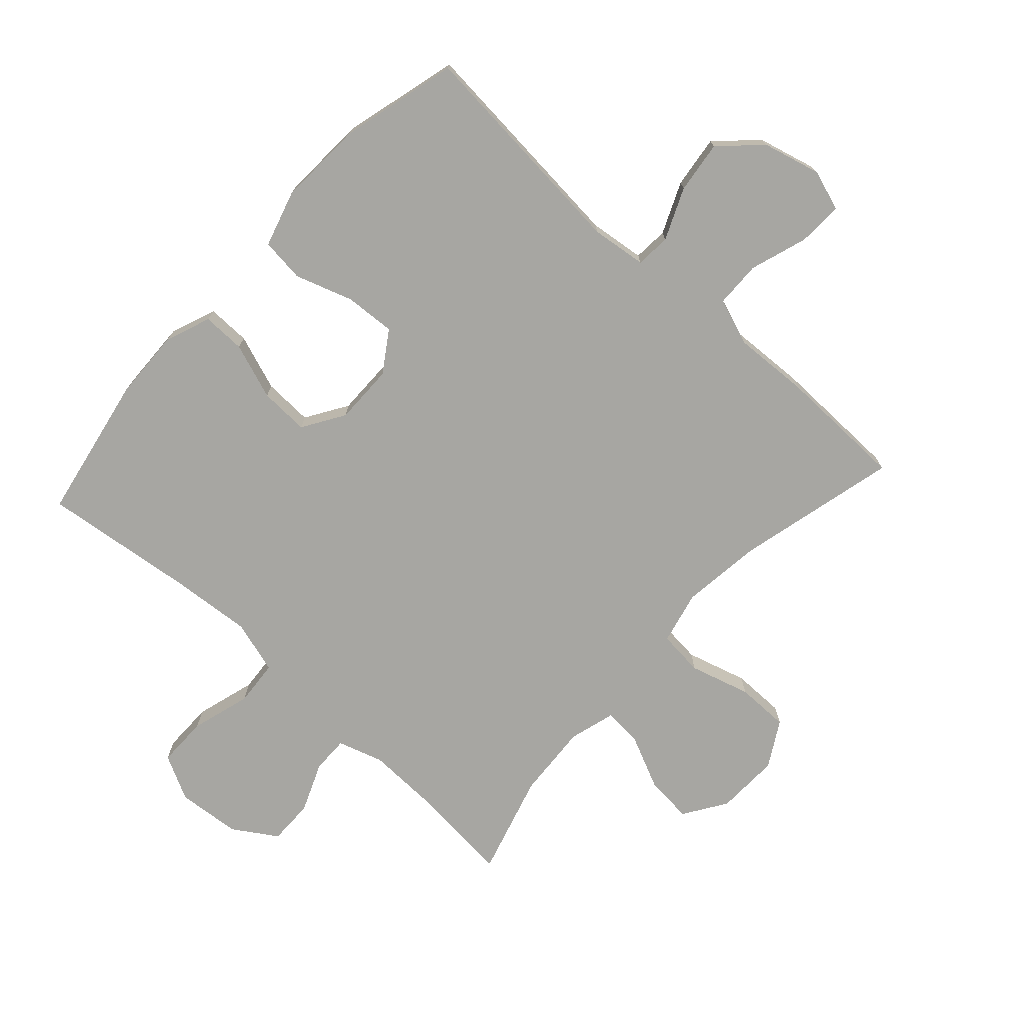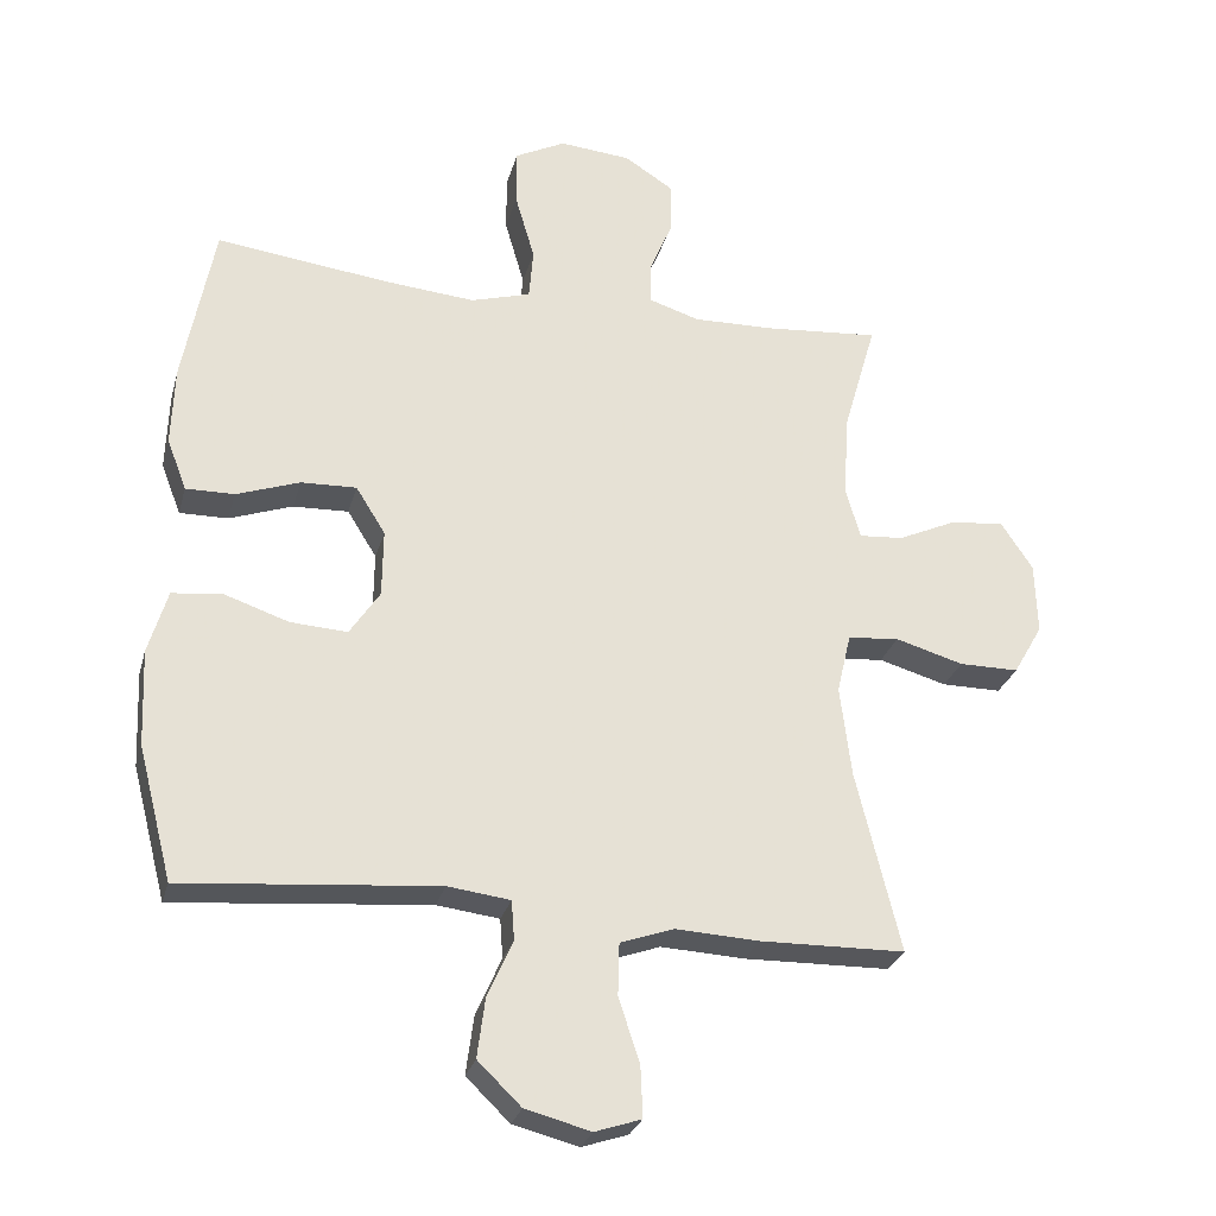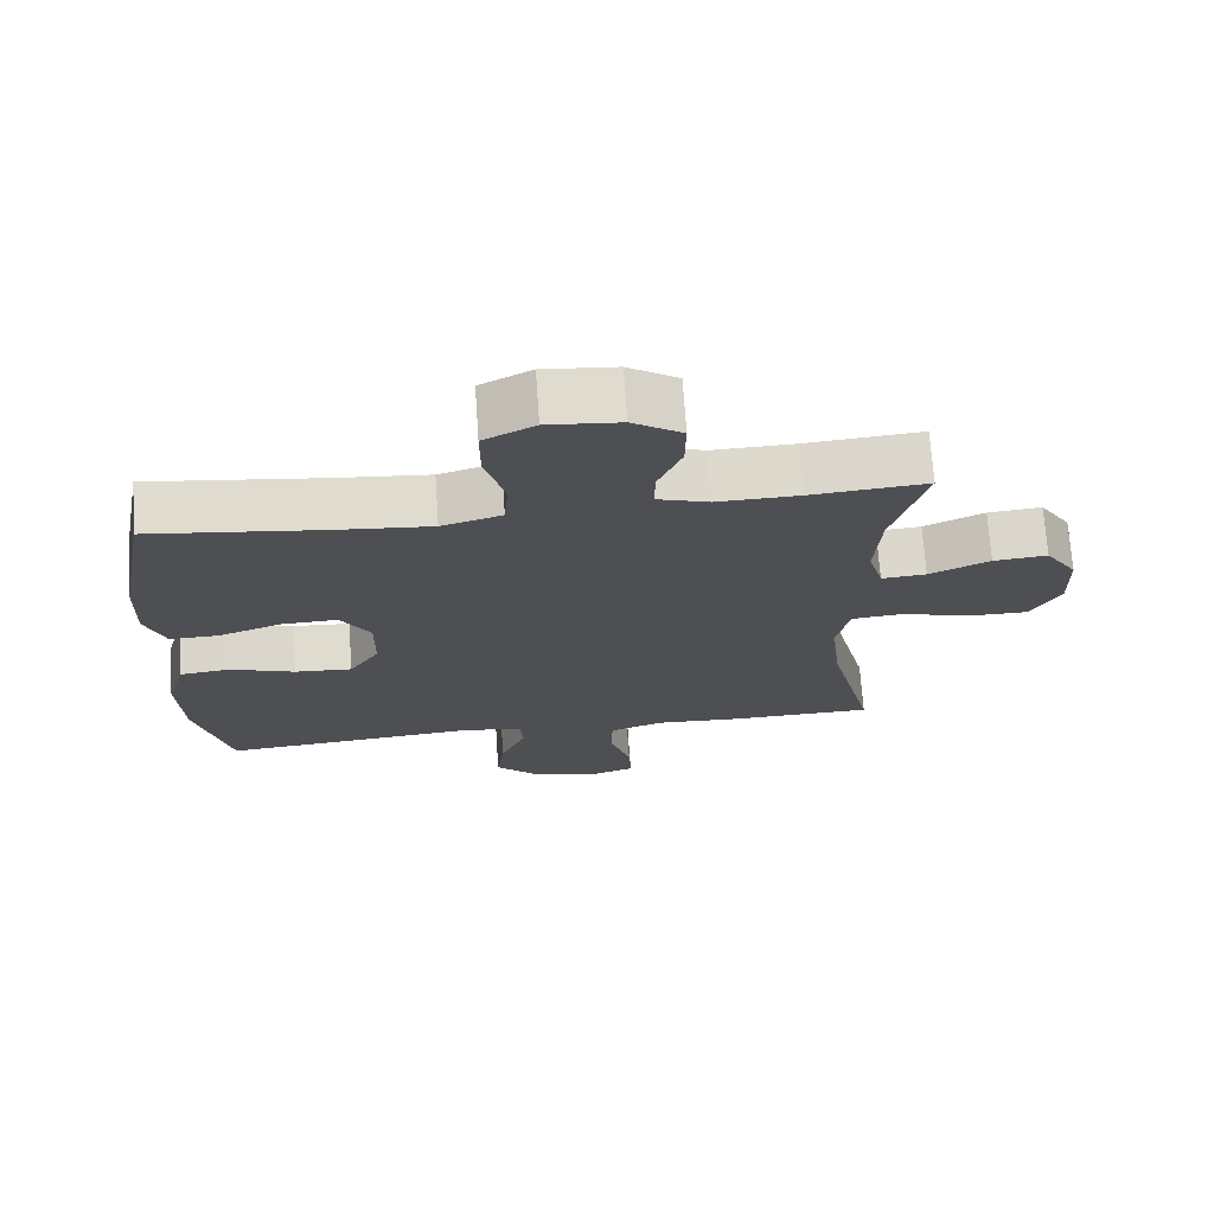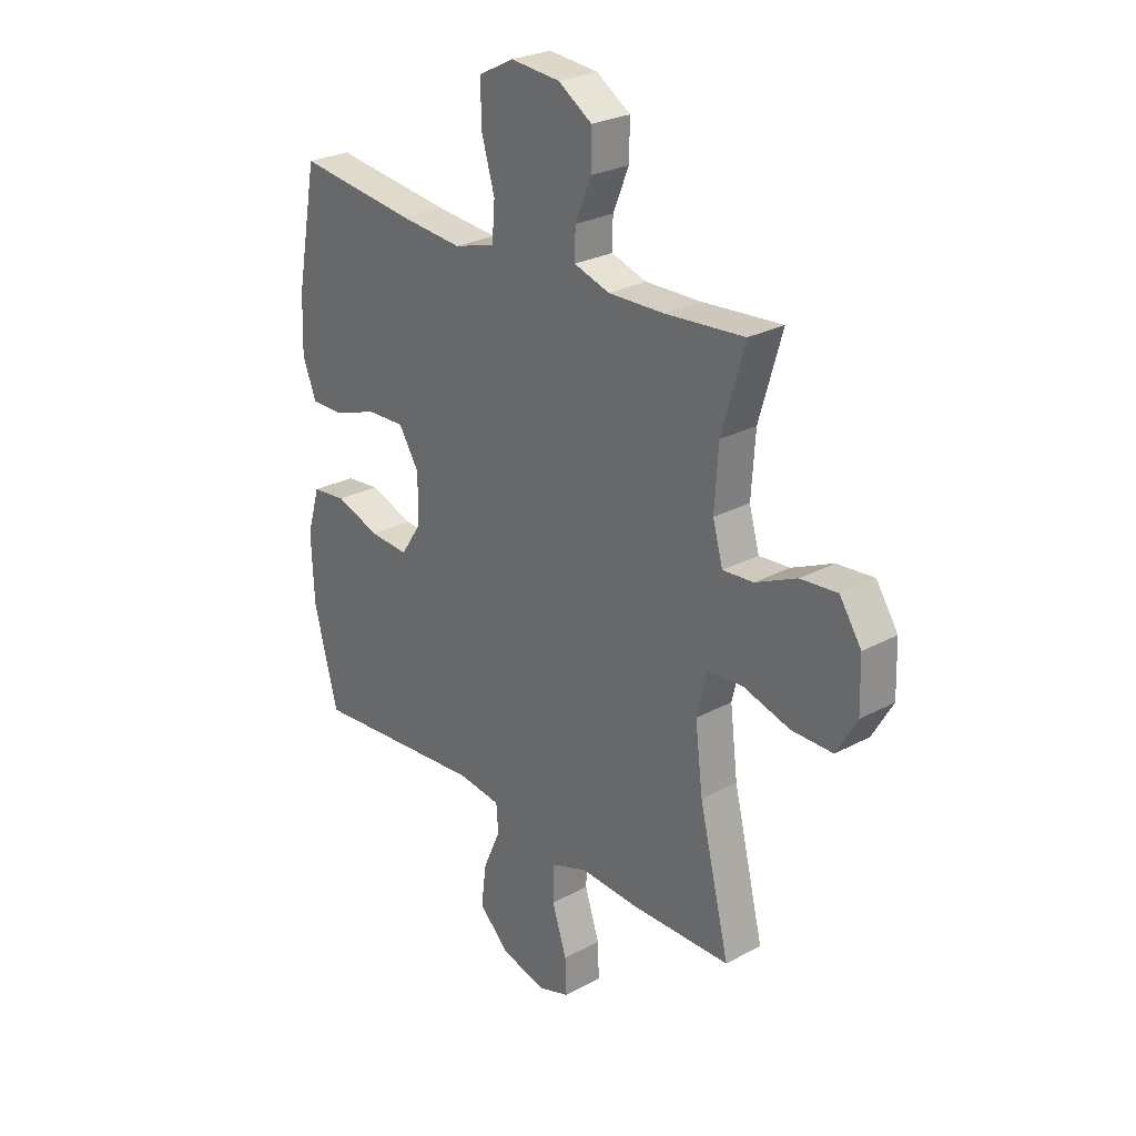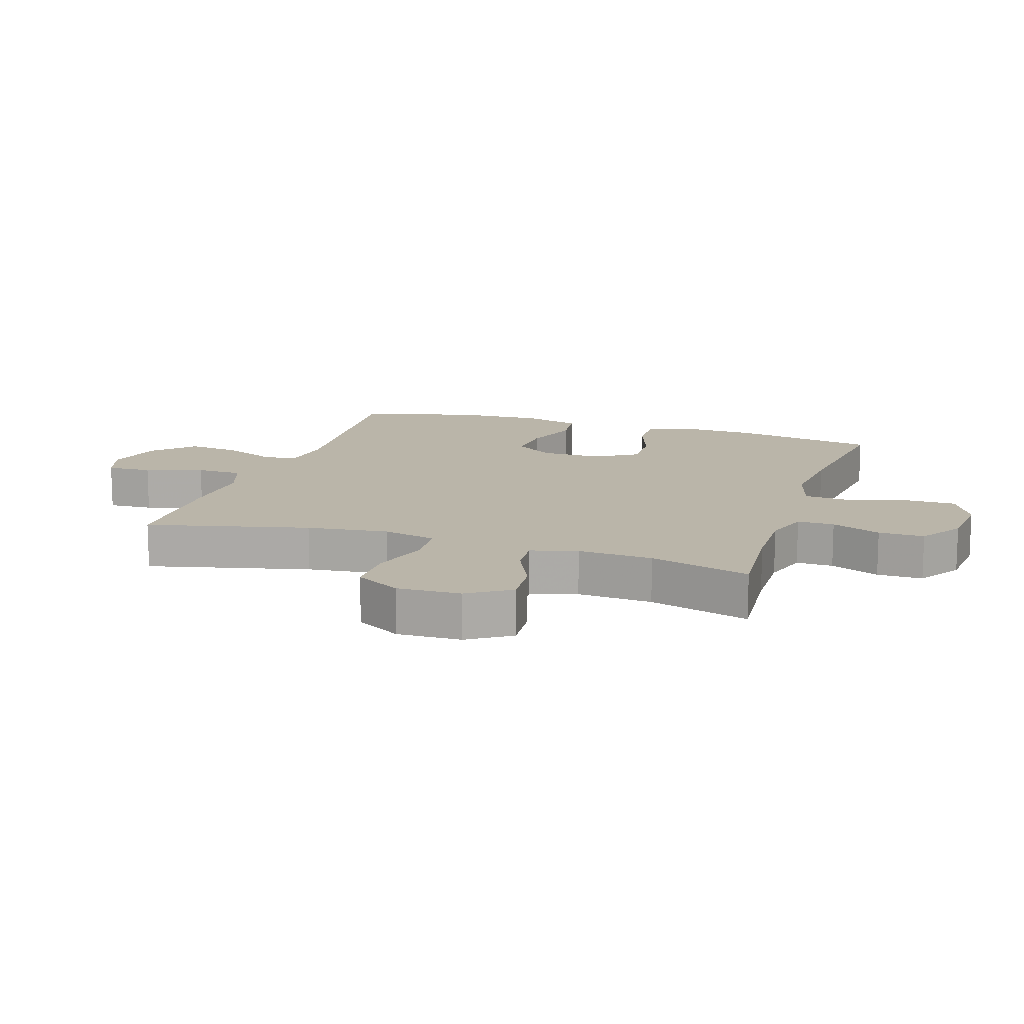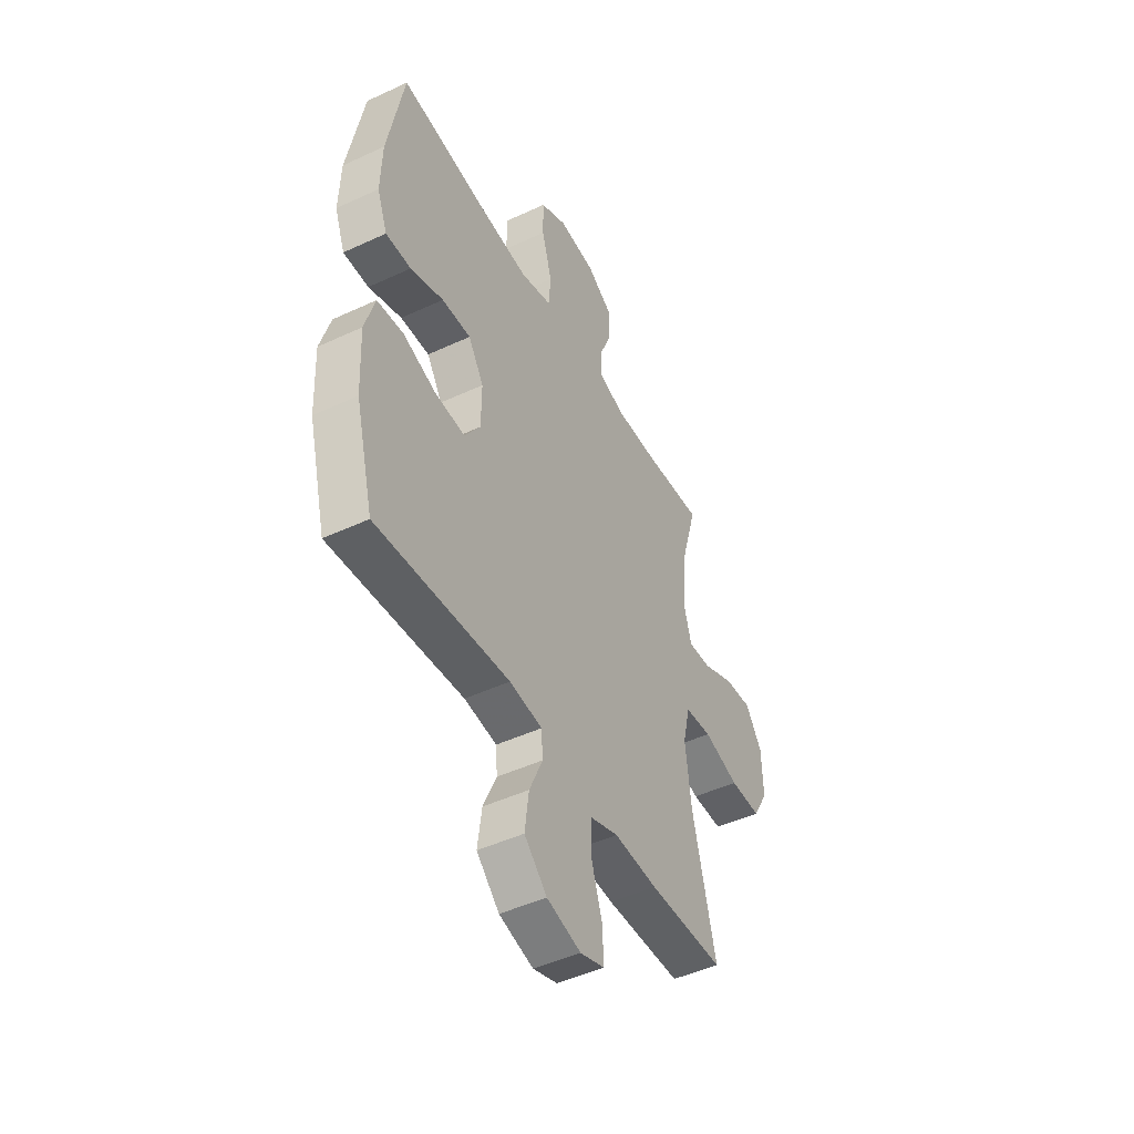
<metadata>
{"format":"obj","ext":"obj","renderer":"f3d","projection":"perspective","resolution":1024,"background":"white","views":[{"elev":-74.0,"azim":137.6,"up":"+Y"},{"elev":-27.6,"azim":165.5,"up":"+Z"},{"elev":71.4,"azim":176.1,"up":"+Z"},{"elev":26.5,"azim":-130.1,"up":"+Z"},{"elev":13.5,"azim":-71.9,"up":"+Y"},{"elev":-47.1,"azim":117.8,"up":"+Z"}]}
</metadata>
<code>
v -0.5 0.07 0.5
v -0.337 0.07 0.486
v -0.221 0.07 0.483
v -0.148 0.07 0.506
v -0.149 0.07 0.565
v -0.182 0.07 0.644
v -0.183 0.07 0.717
v -0.113 0.07 0.762
v -0.011 0.07 0.771
v 0.061 0.07 0.734
v 0.061 0.07 0.653
v 0.033 0.07 0.557
v 0.039 0.07 0.484
v 0.124 0.07 0.459
v 0.253 0.07 0.47
v 0.5 0.07 0.5
v 0.544 0.07 0.267
v 0.548 0.07 0.154
v 0.52 0.07 0.081
v 0.451 0.07 0.082
v 0.361 0.07 0.114
v 0.282 0.07 0.117
v 0.24 0.07 0.05
v 0.241 0.07 -0.046
v 0.284 0.07 -0.111
v 0.365 0.07 -0.106
v 0.457 0.07 -0.075
v 0.528 0.07 -0.083
v 0.555 0.07 -0.174
v 0.549 0.07 -0.311
v 0.5 0.07 -0.5
v 0.138 0.07 -0.468
v 0.049 0.07 -0.479
v 0.045 0.07 -0.535
v 0.081 0.07 -0.617
v 0.092 0.07 -0.701
v 0.03 0.07 -0.761
v -0.063 0.07 -0.785
v -0.129 0.07 -0.763
v -0.126 0.07 -0.691
v -0.096 0.07 -0.599
v -0.098 0.07 -0.525
v -0.174 0.07 -0.498
v -0.293 0.07 -0.504
v -0.5 0.07 -0.5
v -0.437 0.07 -0.242
v -0.421 0.07 -0.112
v -0.441 0.07 -0.027
v -0.514 0.07 -0.02
v -0.611 0.07 -0.048
v -0.696 0.07 -0.048
v -0.738 0.07 0.025
v -0.735 0.07 0.127
v -0.69 0.07 0.195
v -0.614 0.07 0.188
v -0.529 0.07 0.149
v -0.466 0.07 0.144
v -0.445 0.07 0.218
v -0.453 0.07 0.338
v -0.5 0 0.5
v -0.337 0 0.486
v -0.221 0 0.483
v -0.148 0 0.506
v -0.149 0 0.565
v -0.182 0 0.644
v -0.183 0 0.717
v -0.113 0 0.762
v -0.011 0 0.771
v 0.061 0 0.734
v 0.061 0 0.653
v 0.033 0 0.557
v 0.039 0 0.484
v 0.124 0 0.459
v 0.253 0 0.47
v 0.5 0 0.5
v 0.544 0 0.267
v 0.548 0 0.154
v 0.52 0 0.081
v 0.451 0 0.082
v 0.361 0 0.114
v 0.282 0 0.117
v 0.24 0 0.05
v 0.241 0 -0.046
v 0.284 0 -0.111
v 0.365 0 -0.106
v 0.457 0 -0.075
v 0.528 0 -0.083
v 0.555 0 -0.174
v 0.549 0 -0.311
v 0.5 0 -0.5
v 0.138 0 -0.468
v 0.049 0 -0.479
v 0.045 0 -0.535
v 0.081 0 -0.617
v 0.092 0 -0.701
v 0.03 0 -0.761
v -0.063 0 -0.785
v -0.129 0 -0.763
v -0.126 0 -0.691
v -0.096 0 -0.599
v -0.098 0 -0.525
v -0.174 0 -0.498
v -0.293 0 -0.504
v -0.5 0 -0.5
v -0.437 0 -0.242
v -0.421 0 -0.112
v -0.441 0 -0.027
v -0.514 0 -0.02
v -0.611 0 -0.048
v -0.696 0 -0.048
v -0.738 0 0.025
v -0.735 0 0.127
v -0.69 0 0.195
v -0.614 0 0.188
v -0.529 0 0.149
v -0.466 0 0.144
v -0.445 0 0.218
v -0.453 0 0.338
f 53 54 55 56
f 53 56 57
f 52 53 57
f 49 50 51 52
f 48 49 52 57
f 47 48 57 58
f 43 44 45 46
f 42 43 46 47
f 38 39 40 41
f 38 41 42
f 37 38 42
f 34 35 36 37
f 34 37 42
f 33 34 42 47
f 29 30 31 32
f 26 27 28 29
f 25 26 29 32
f 24 25 32 33
f 18 19 20 21
f 18 21 22
f 15 16 17 18
f 14 15 18 22
f 13 14 22 23
f 9 10 11 12
f 9 12 13
f 8 9 13
f 5 6 7 8
f 4 5 8 13
f 3 4 13 23
f 59 1 2
f 33 47 58 59
f 23 24 33 59
f 2 3 23 59
f 115 114 113 112
f 116 115 112
f 116 112 111
f 111 110 109 108
f 116 111 108 107
f 117 116 107 106
f 105 104 103 102
f 106 105 102 101
f 100 99 98 97
f 101 100 97
f 101 97 96
f 96 95 94 93
f 101 96 93
f 106 101 93 92
f 91 90 89 88
f 88 87 86 85
f 91 88 85 84
f 92 91 84 83
f 80 79 78 77
f 81 80 77
f 77 76 75 74
f 81 77 74 73
f 82 81 73 72
f 71 70 69 68
f 72 71 68
f 72 68 67
f 67 66 65 64
f 72 67 64 63
f 82 72 63 62
f 61 60 118
f 118 117 106 92
f 118 92 83 82
f 118 82 62 61
f 1 60 61 2
f 2 61 62 3
f 3 62 63 4
f 4 63 64 5
f 5 64 65 6
f 6 65 66 7
f 7 66 67 8
f 8 67 68 9
f 9 68 69 10
f 10 69 70 11
f 11 70 71 12
f 12 71 72 13
f 13 72 73 14
f 14 73 74 15
f 15 74 75 16
f 16 75 76 17
f 17 76 77 18
f 18 77 78 19
f 19 78 79 20
f 20 79 80 21
f 21 80 81 22
f 22 81 82 23
f 23 82 83 24
f 24 83 84 25
f 25 84 85 26
f 26 85 86 27
f 27 86 87 28
f 28 87 88 29
f 29 88 89 30
f 30 89 90 31
f 31 90 91 32
f 32 91 92 33
f 33 92 93 34
f 34 93 94 35
f 35 94 95 36
f 36 95 96 37
f 37 96 97 38
f 38 97 98 39
f 39 98 99 40
f 40 99 100 41
f 41 100 101 42
f 42 101 102 43
f 43 102 103 44
f 44 103 104 45
f 45 104 105 46
f 46 105 106 47
f 47 106 107 48
f 48 107 108 49
f 49 108 109 50
f 50 109 110 51
f 51 110 111 52
f 52 111 112 53
f 53 112 113 54
f 54 113 114 55
f 55 114 115 56
f 56 115 116 57
f 57 116 117 58
f 58 117 118 59
f 59 118 60 1

</code>
